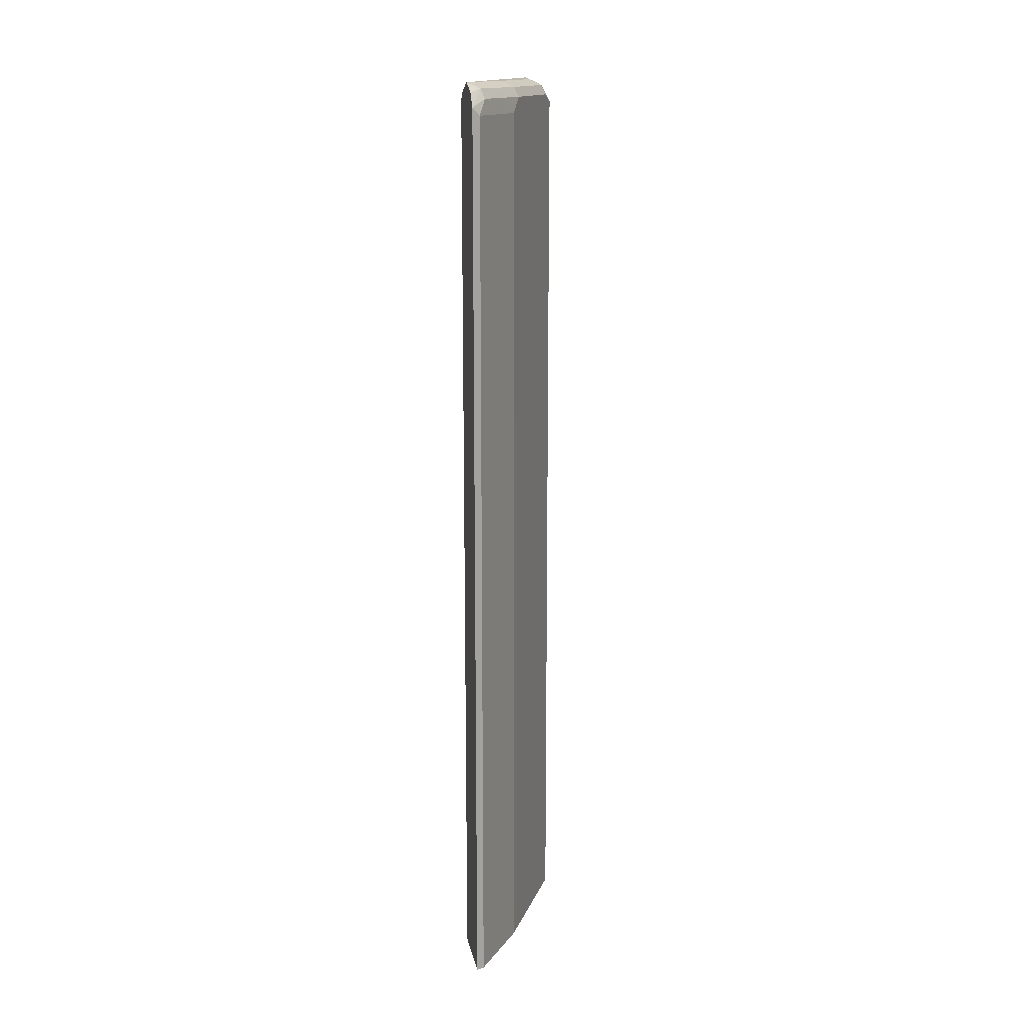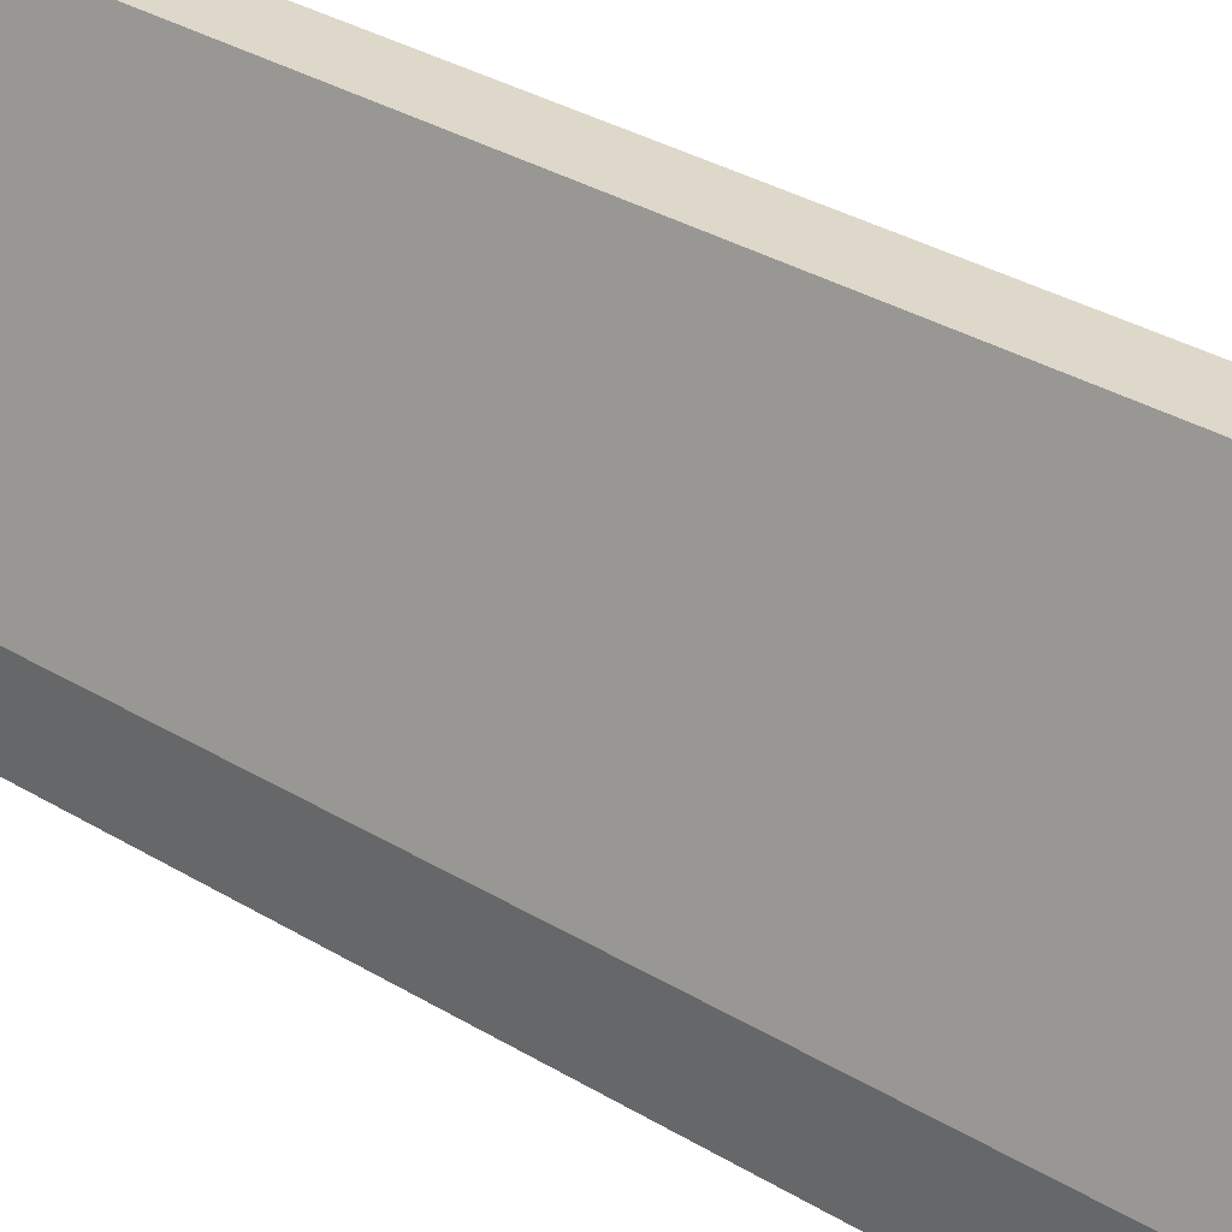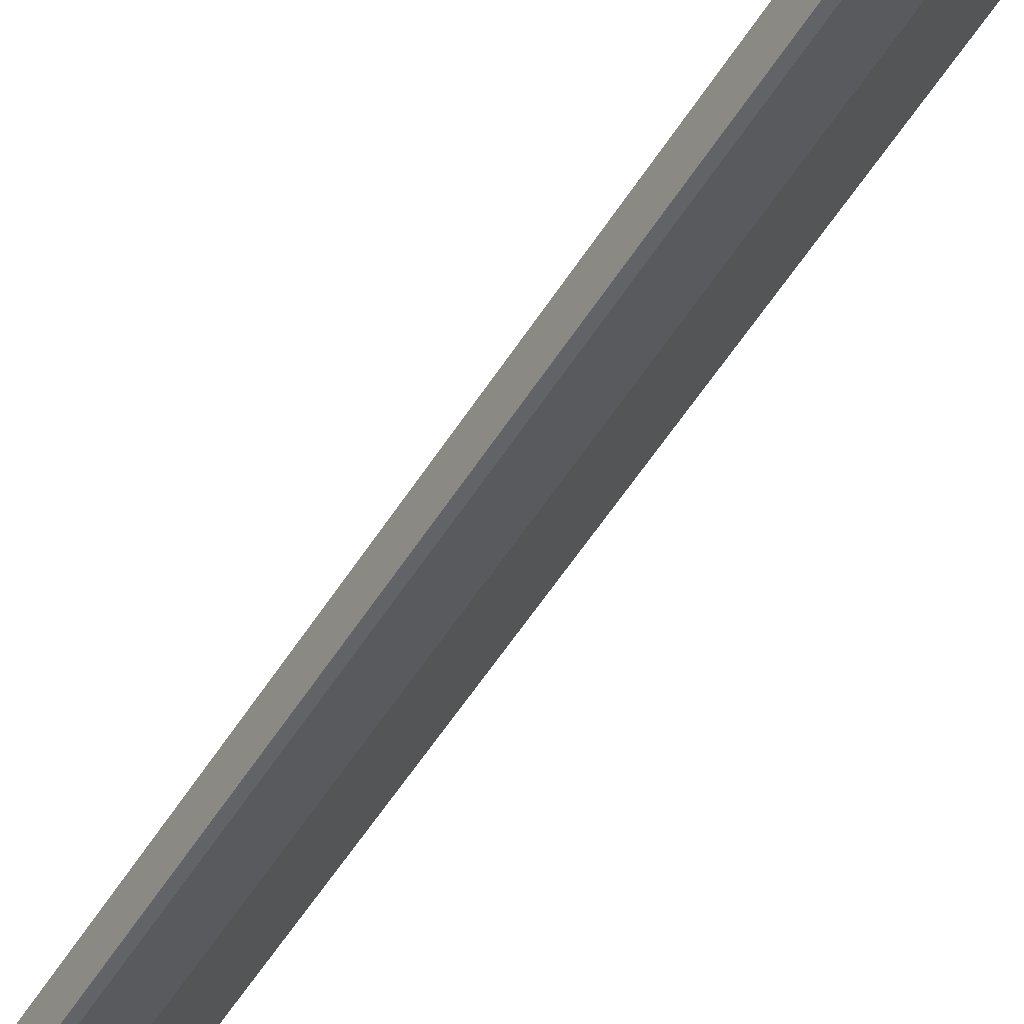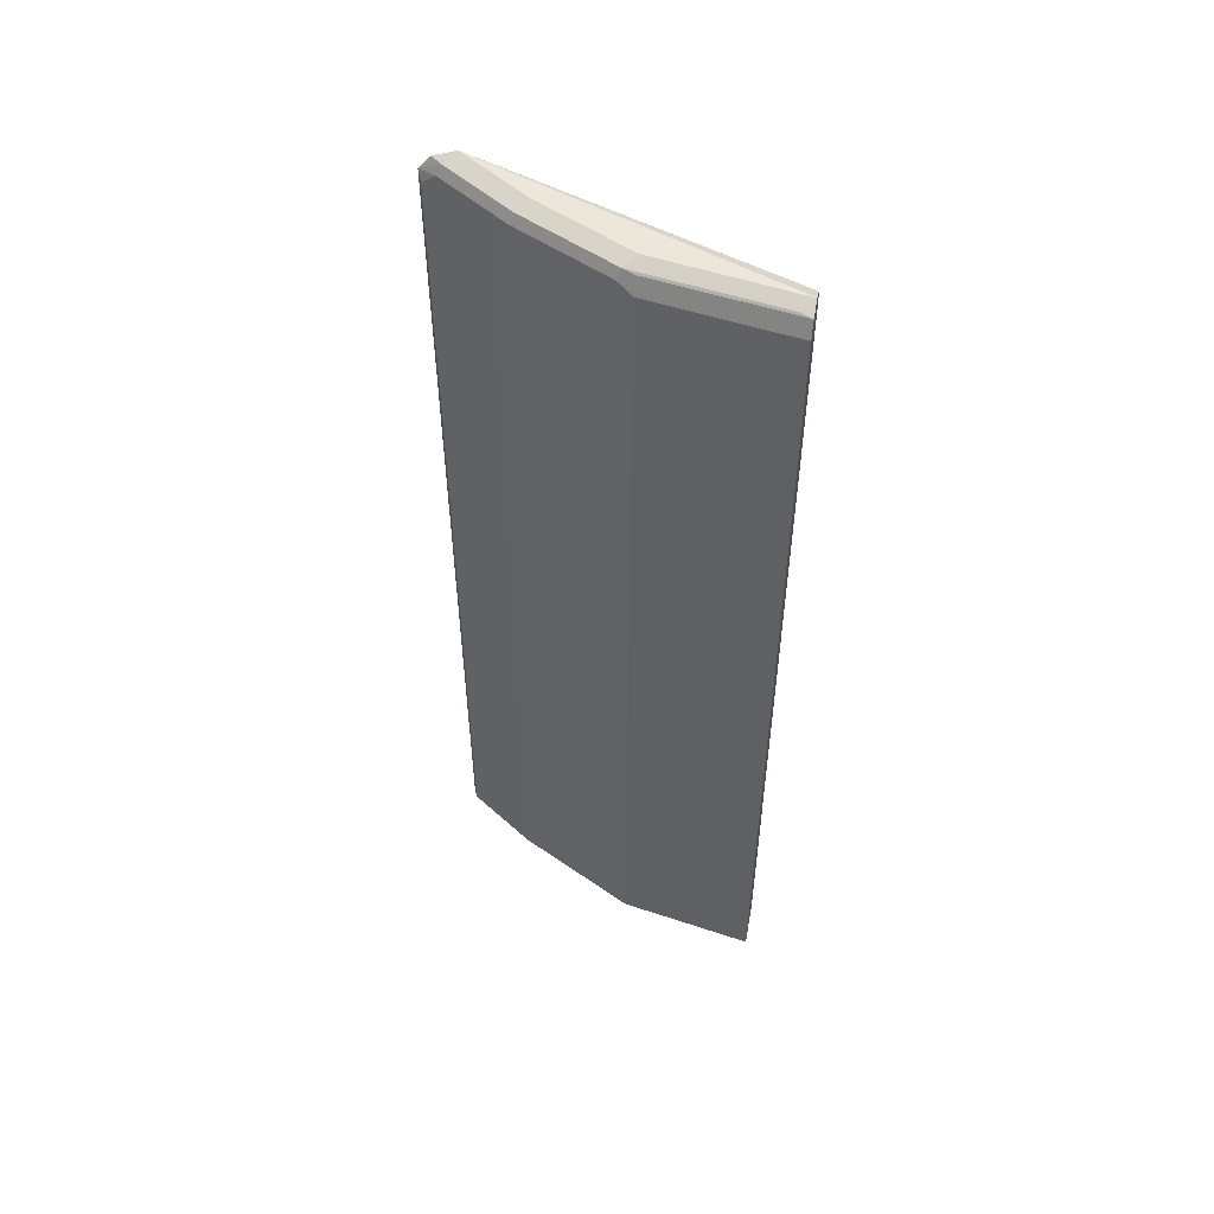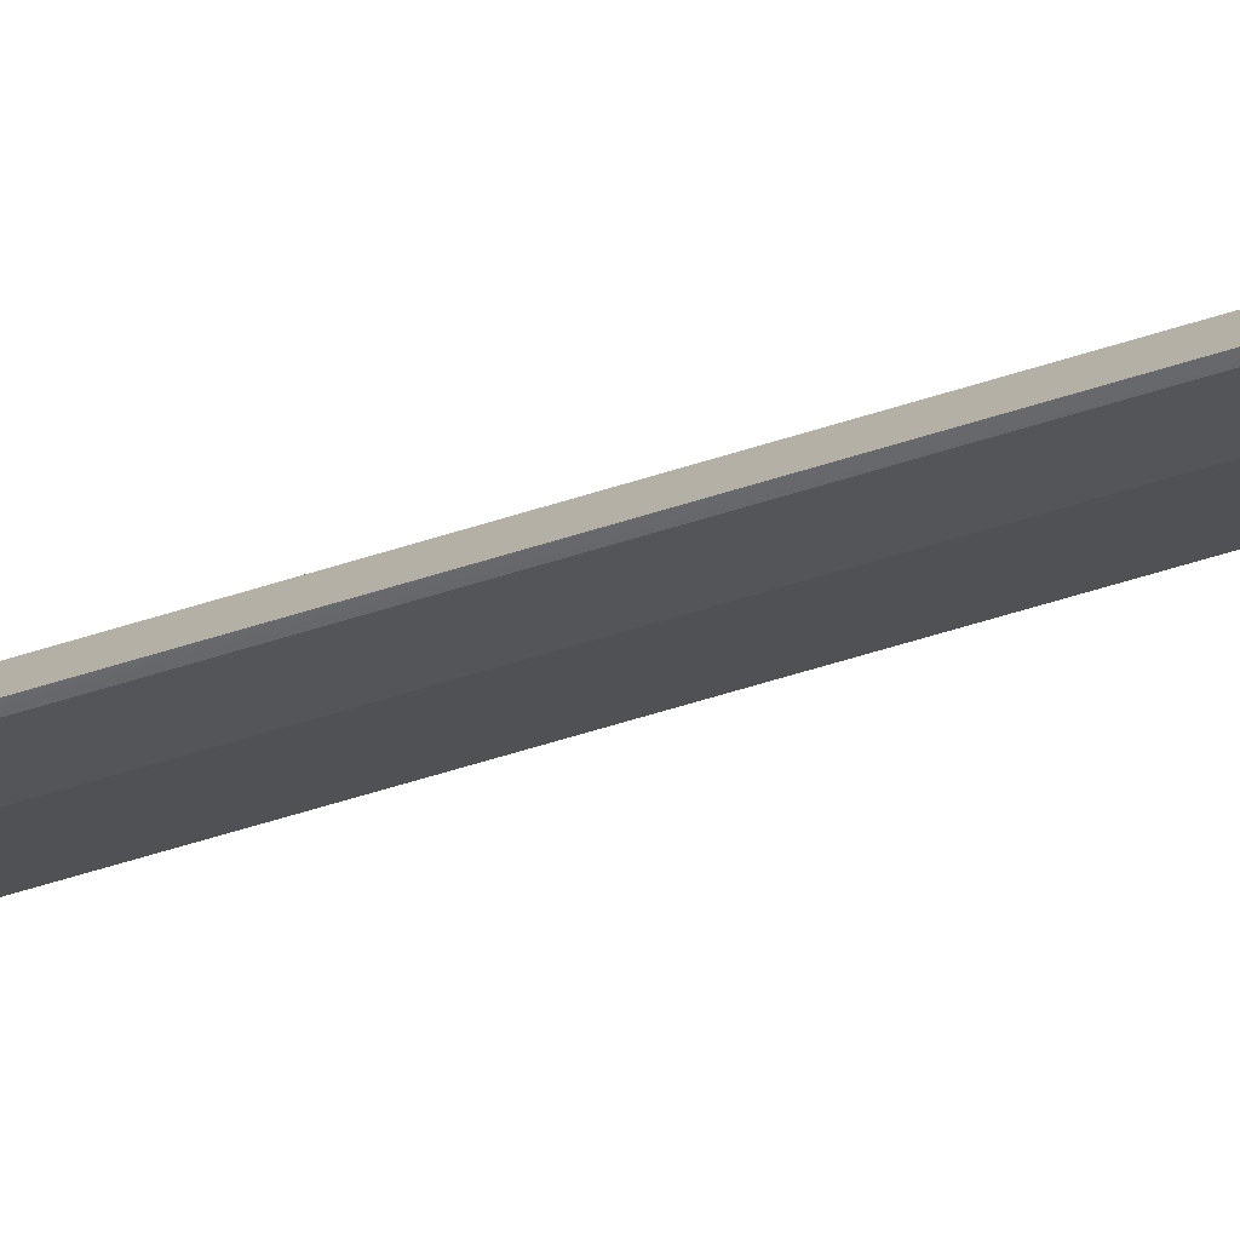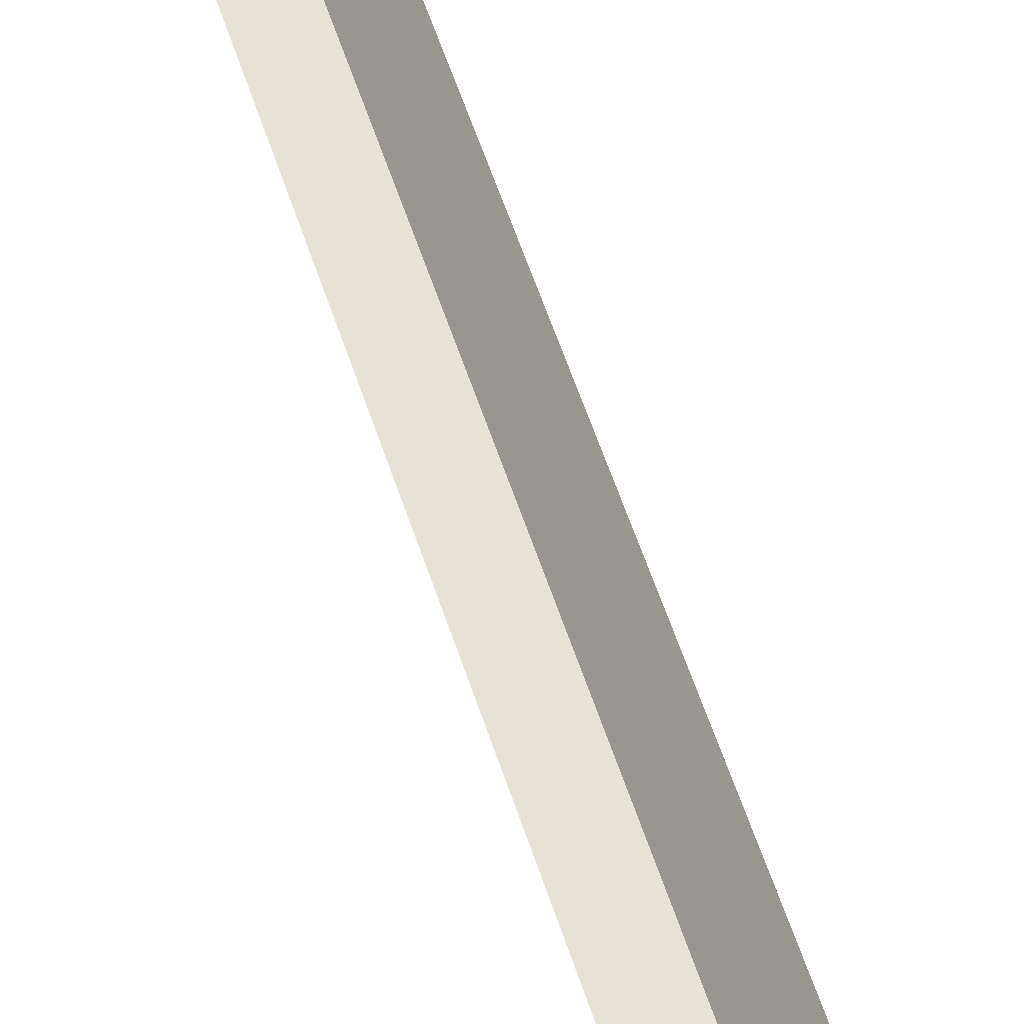
<metadata>
{"format":"obj","ext":"obj","renderer":"f3d","projection":"perspective","resolution":1024,"background":"white","views":[{"elev":14.9,"azim":169.6,"up":"+Y"},{"elev":31.6,"azim":131.0,"up":"+Z"},{"elev":-64.8,"azim":145.8,"up":"+Z"},{"elev":52.0,"azim":-79.6,"up":"+Y"},{"elev":-77.6,"azim":106.1,"up":"+Z"},{"elev":63.9,"azim":-19.0,"up":"+Z"}]}
</metadata>
<code>
v -0.6403 0.7361 -0.0007085
v -0.4803 0.7364 -0.4162
v -0.6083 0.7364 -0.1921
v -0.641 0.736 -0.0007085
v -0.639 0.7356 -0.0007085
v -0.4802 0.7362 -0.4161
v -0.4802 0.7362 -0.4162
v -0.4802 0.7243 -0.4483
v -0.4963 0.7283 -0.4322
v -0.5603 0.7283 -0.3362
v -0.5443 0.7364 -0.3201
v -0.619 0.7257 -0.0007085
v -0.4802 0.7255 -0.3841
v -0.6243 0.7283 -0.2081
v -0.6563 0.7283 -0.01605
v -0.6614 0.7258 -0.0007085
v -0.4802 0.7044 -0.4642
v -0.5016 0.715 -0.4375
v -0.5656 0.715 -0.3415
v -0.4802 0.7171 -0.3714
v -0.609 0.7056 -0.0007085
v -0.6296 0.715 -0.2135
v -0.6403 0.7042 -0.1921
v -0.6296 0.7257 -0.1921
v -0.672 0.7046 -0.0007085
v -0.4909 0.6937 -0.4589
v -0.4802 -0.5659 -0.4642
v -0.4824 -0.5659 -0.4631
v -0.5549 0.6937 -0.3628
v -0.6083 0.7042 -0.0007085
v -0.4802 0.7044 -0.3682
v -0.6299 -0.5659 -0.213
v -0.6403 -0.5659 -0.1921
v -0.672 -0.5659 -0.0007085
v -0.4909 -0.5659 -0.4589
v -0.4802 -0.5659 -0.3682
v -0.5549 -0.5659 -0.3628
v -0.5659 -0.5659 -0.341
v -0.6083 -0.5659 -0.0007085
f 22 29 23
f 18 26 29
f 20 30 31
f 20 21 30
f 19 29 22
f 18 29 19
f 17 28 26
f 14 24 16
f 12 21 20
f 17 26 18
f 16 24 25
f 14 23 24
f 14 22 23
f 14 16 15
f 23 25 24
f 17 27 28
f 23 29 32
f 27 32 38
f 23 33 34
f 12 20 13
f 30 39 36
f 30 36 31
f 29 37 38
f 27 35 28
f 27 37 35
f 27 38 37
f 27 33 32
f 27 34 33
f 27 39 34
f 27 36 39
f 26 37 29
f 26 35 37
f 26 28 35
f 23 34 25
f 23 32 33
f 10 22 14
f 29 38 32
f 10 18 19
f 2 9 10
f 2 8 9
f 2 7 8
f 2 6 7
f 1 5 2
f 1 21 12
f 1 30 21
f 1 39 30
f 1 34 39
f 1 25 34
f 1 16 25
f 1 4 16
f 1 3 4
f 1 2 3
f 10 19 22
f 2 10 11
f 2 11 3
f 1 12 5
f 2 12 13
f 9 18 10
f 2 5 12
f 9 17 18
f 8 17 9
f 6 8 7
f 6 17 8
f 6 36 27
f 6 31 36
f 6 27 17
f 6 13 20
f 4 15 16
f 3 15 4
f 3 14 15
f 3 10 14
f 3 11 10
f 2 13 6
f 6 20 31

</code>
